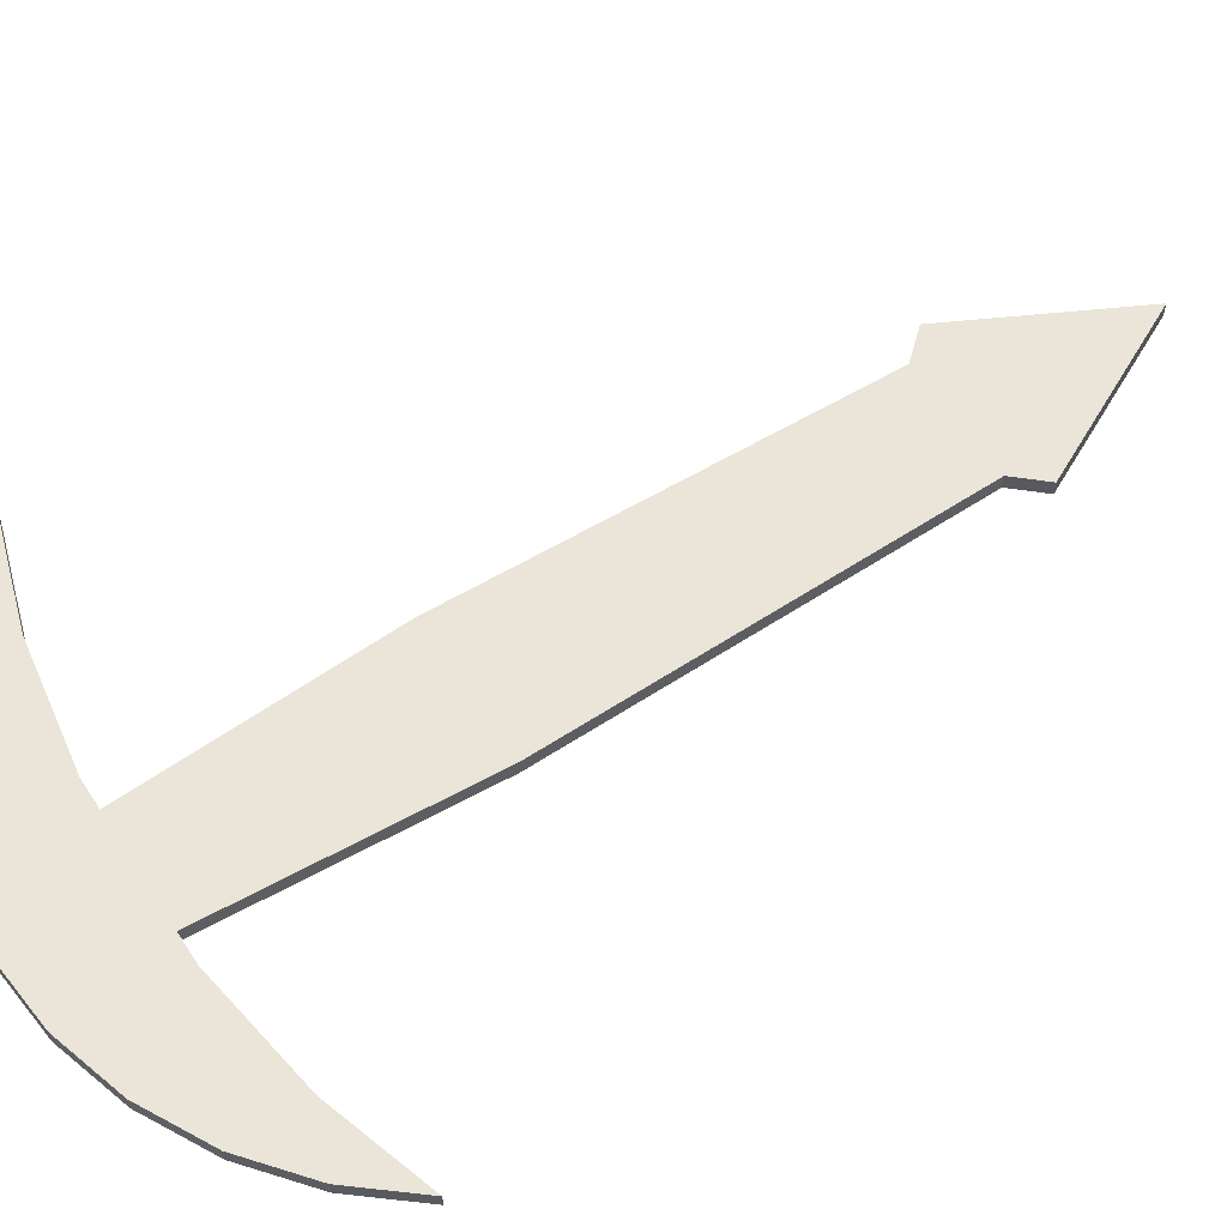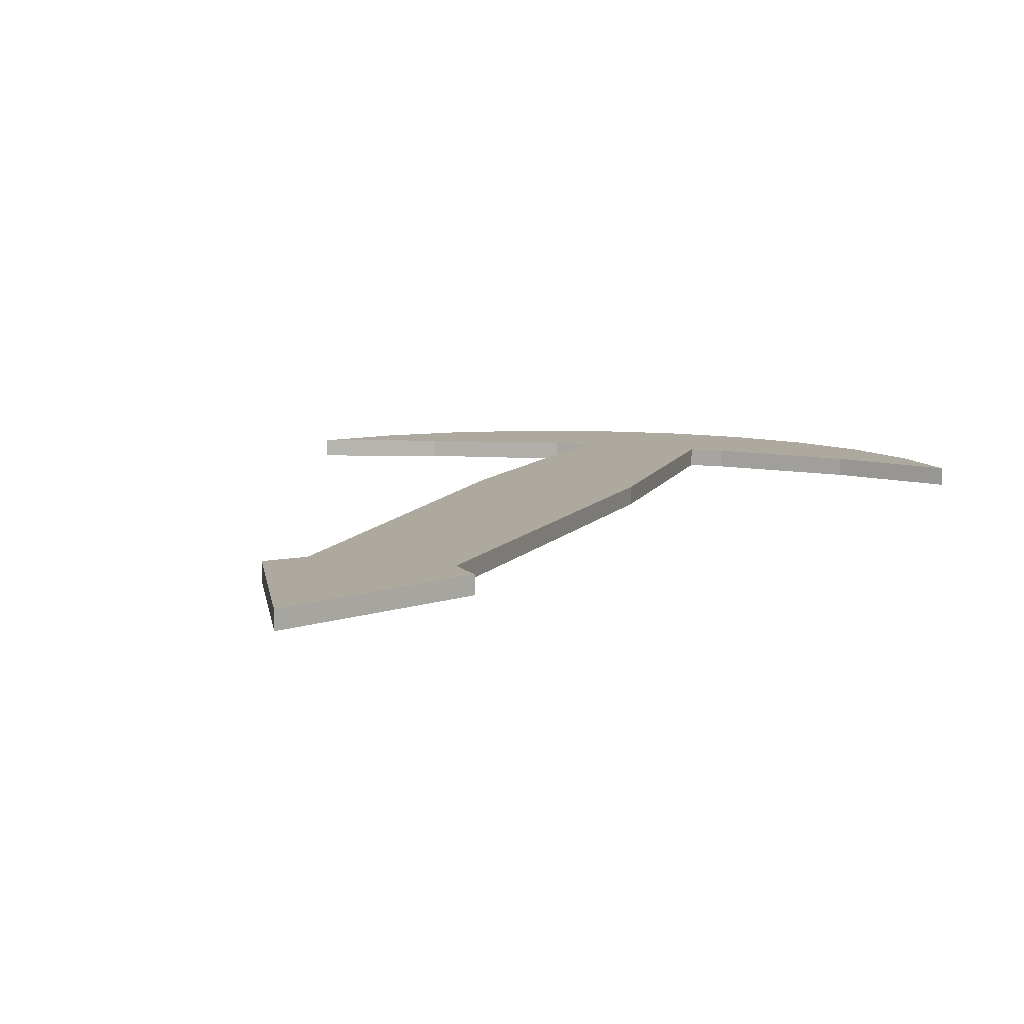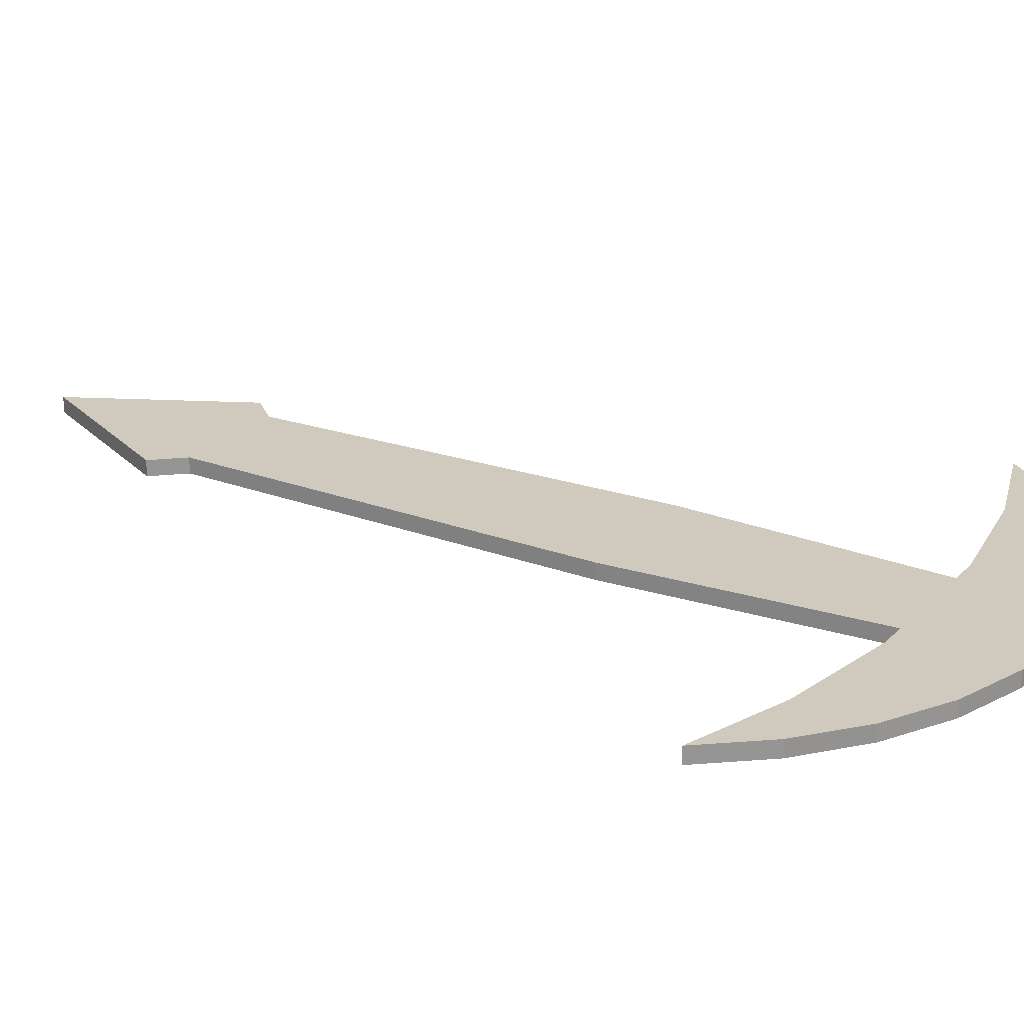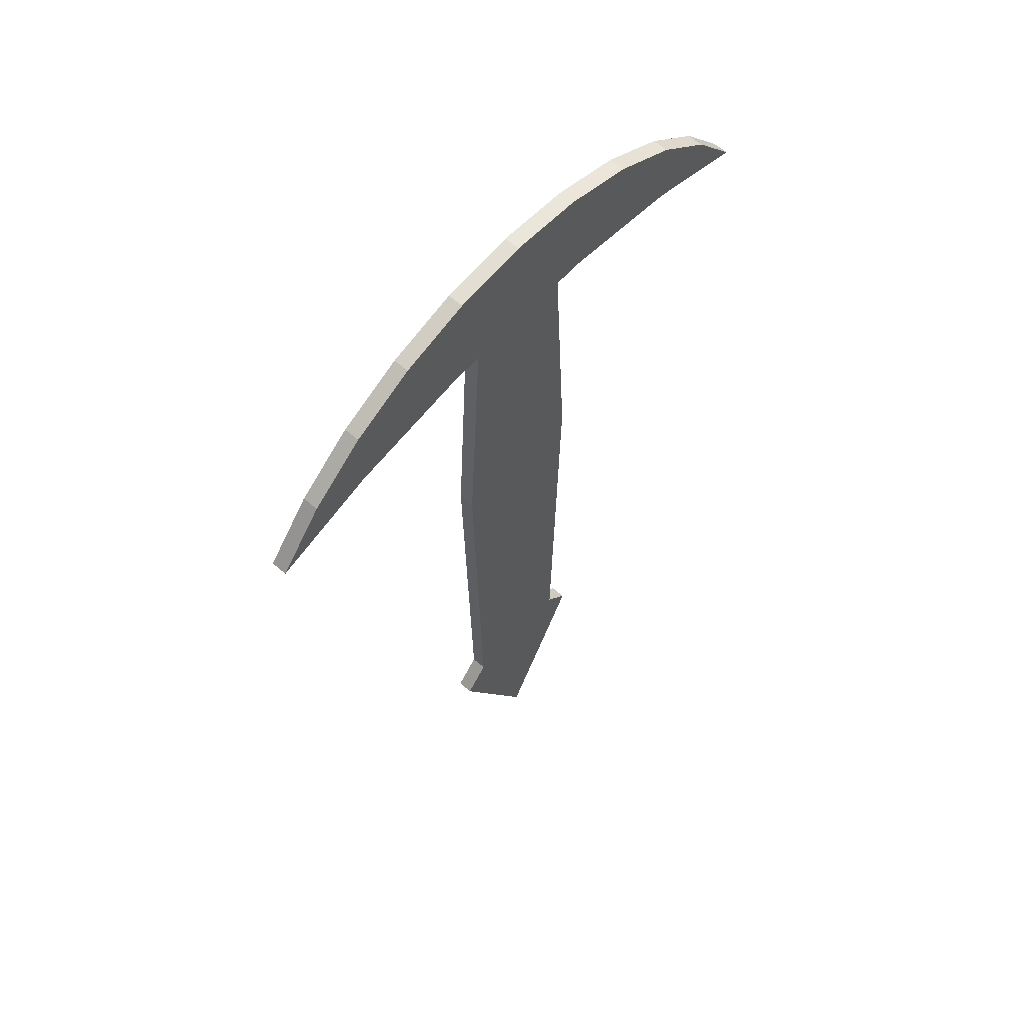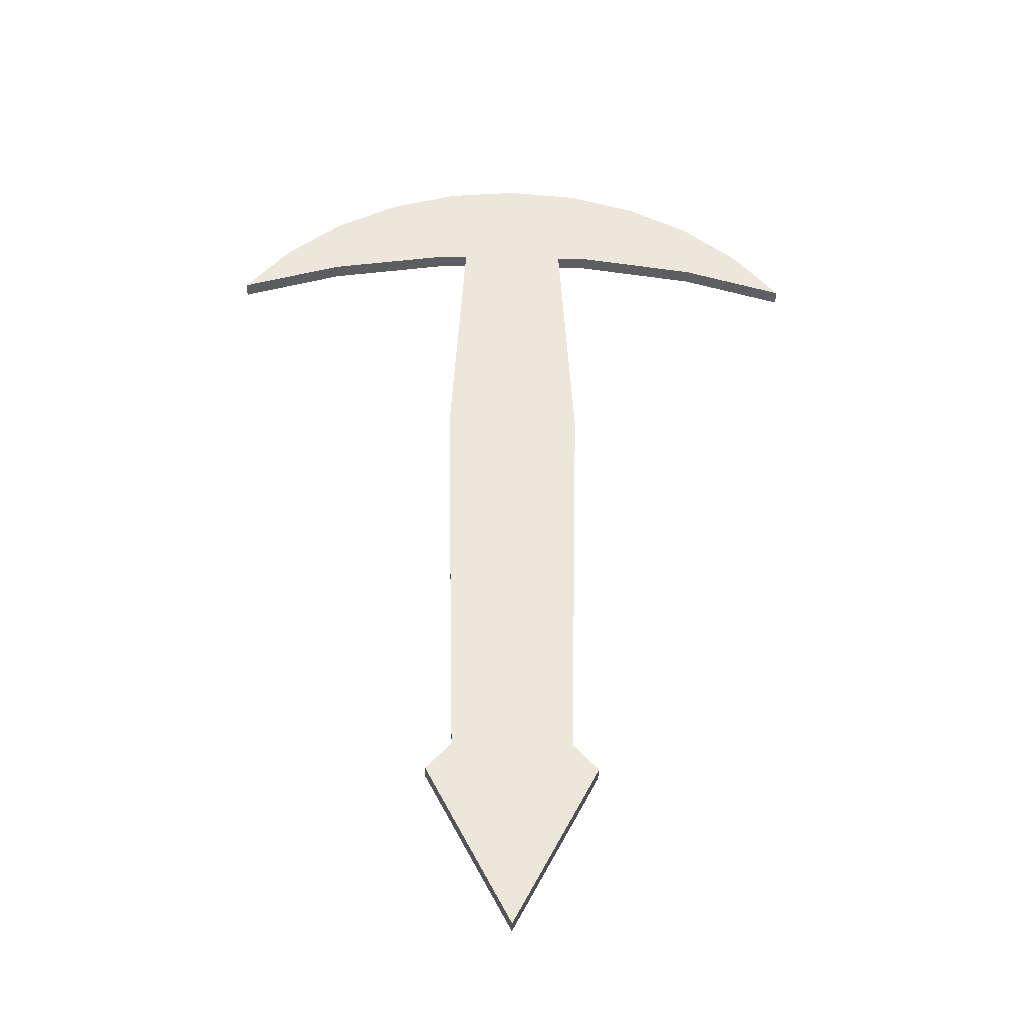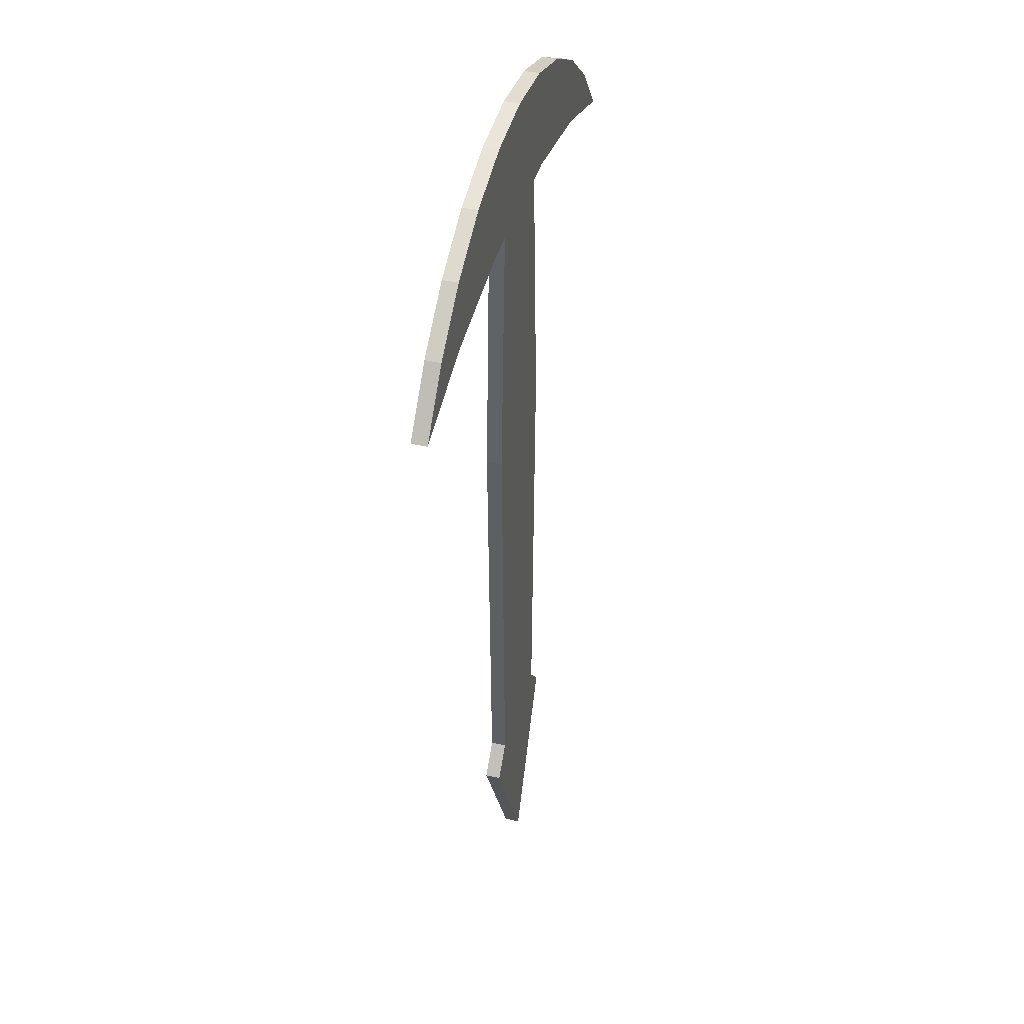
<metadata>
{"format":"obj","ext":"obj","renderer":"f3d","projection":"perspective","resolution":1024,"background":"white","views":[{"elev":58.8,"azim":57.2,"up":"+Y"},{"elev":9.0,"azim":-161.0,"up":"+Y"},{"elev":23.0,"azim":-58.5,"up":"+Y"},{"elev":62.0,"azim":-48.4,"up":"+Z"},{"elev":-39.1,"azim":178.8,"up":"+Z"},{"elev":40.3,"azim":105.0,"up":"+Z"}]}
</metadata>
<code>
o Circle
v 0.6427 1.61 1.063
v 0.2274 1.61 1.452
v 0.4441 1.61 1.387
v 0.6439 1.61 1.28
v 0.819 1.61 1.136
v 0.9628 1.61 0.961
v 0.2622 1.61 1.124
v 0.1709 1.61 1.124
v 0.2168 1.61 0.3183
v 0.1862 1.61 -0.9894
v 0.2642 1.61 -1.077
v 0.001912 1.61 -1.595
v -0.6389 1.61 1.063
v 0.001912 1.61 1.475
v -0.2235 1.61 1.452
v -0.4403 1.61 1.387
v -0.6401 1.61 1.28
v -0.8152 1.61 1.136
v -0.9589 1.61 0.961
v -0.2584 1.61 1.124
v -0.167 1.61 1.124
v -0.213 1.61 0.3183
v -0.1824 1.61 -0.9894
v -0.2604 1.61 -1.077
v 0.001912 1.61 -1.595
v 0.6427 1.658 1.063
v 0.2274 1.658 1.452
v 0.4441 1.658 1.387
v 0.6439 1.658 1.28
v 0.819 1.658 1.136
v 0.9628 1.658 0.961
v 0.2622 1.658 1.124
v 0.1709 1.658 1.124
v 0.2168 1.658 0.3183
v 0.1862 1.658 -0.9894
v 0.2642 1.658 -1.077
v 0.001912 1.658 -1.595
v -0.6389 1.658 1.063
v 0.001912 1.658 1.475
v -0.2235 1.658 1.452
v -0.4403 1.658 1.387
v -0.6401 1.658 1.28
v -0.8152 1.658 1.136
v -0.9589 1.658 0.961
v -0.2584 1.658 1.124
v -0.167 1.658 1.124
v -0.213 1.658 0.3183
v -0.1824 1.658 -0.9894
v -0.2604 1.658 -1.077
v 0.001912 1.658 -1.595
f 6 1 4 5
f 4 1 7 8 3
f 14 2 3 8
f 14 15 16 21
f 17 13 20 21 16
f 19 13 17 18
f 9 22 21 14 8
f 9 10 23 22
f 23 10 11 25 24
f 31 30 29 26
f 29 28 33 32 26
f 39 33 28 27
f 39 46 41 40
f 42 41 46 45 38
f 44 43 42 38
f 34 33 39 46 47
f 34 47 48 35
f 48 49 50 36 35
f 4 3 28 29
f 20 13 38 45
f 12 11 36 37
f 5 4 29 30
f 21 20 45 46
f 13 19 44 38
f 6 5 30 31
f 21 22 47 46
f 15 14 39 40
f 7 1 26 32
f 22 23 48 47
f 16 15 40 41
f 8 7 32 33
f 23 24 49 48
f 1 6 31 26
f 17 16 41 42
f 9 8 33 34
f 24 25 50 49
f 2 14 39 27
f 18 17 42 43
f 10 9 34 35
f 3 2 27 28
f 19 18 43 44
f 25 11 36 50
f 11 10 35 36

</code>
